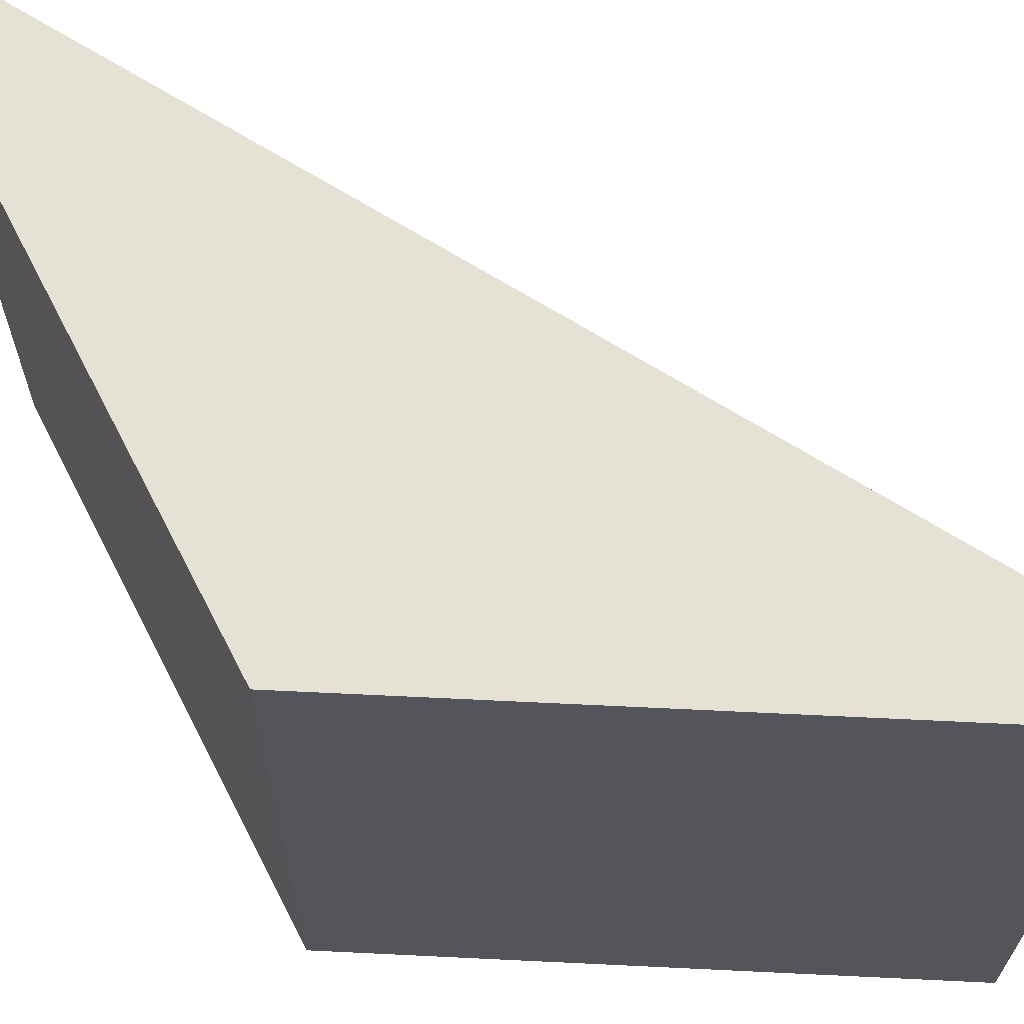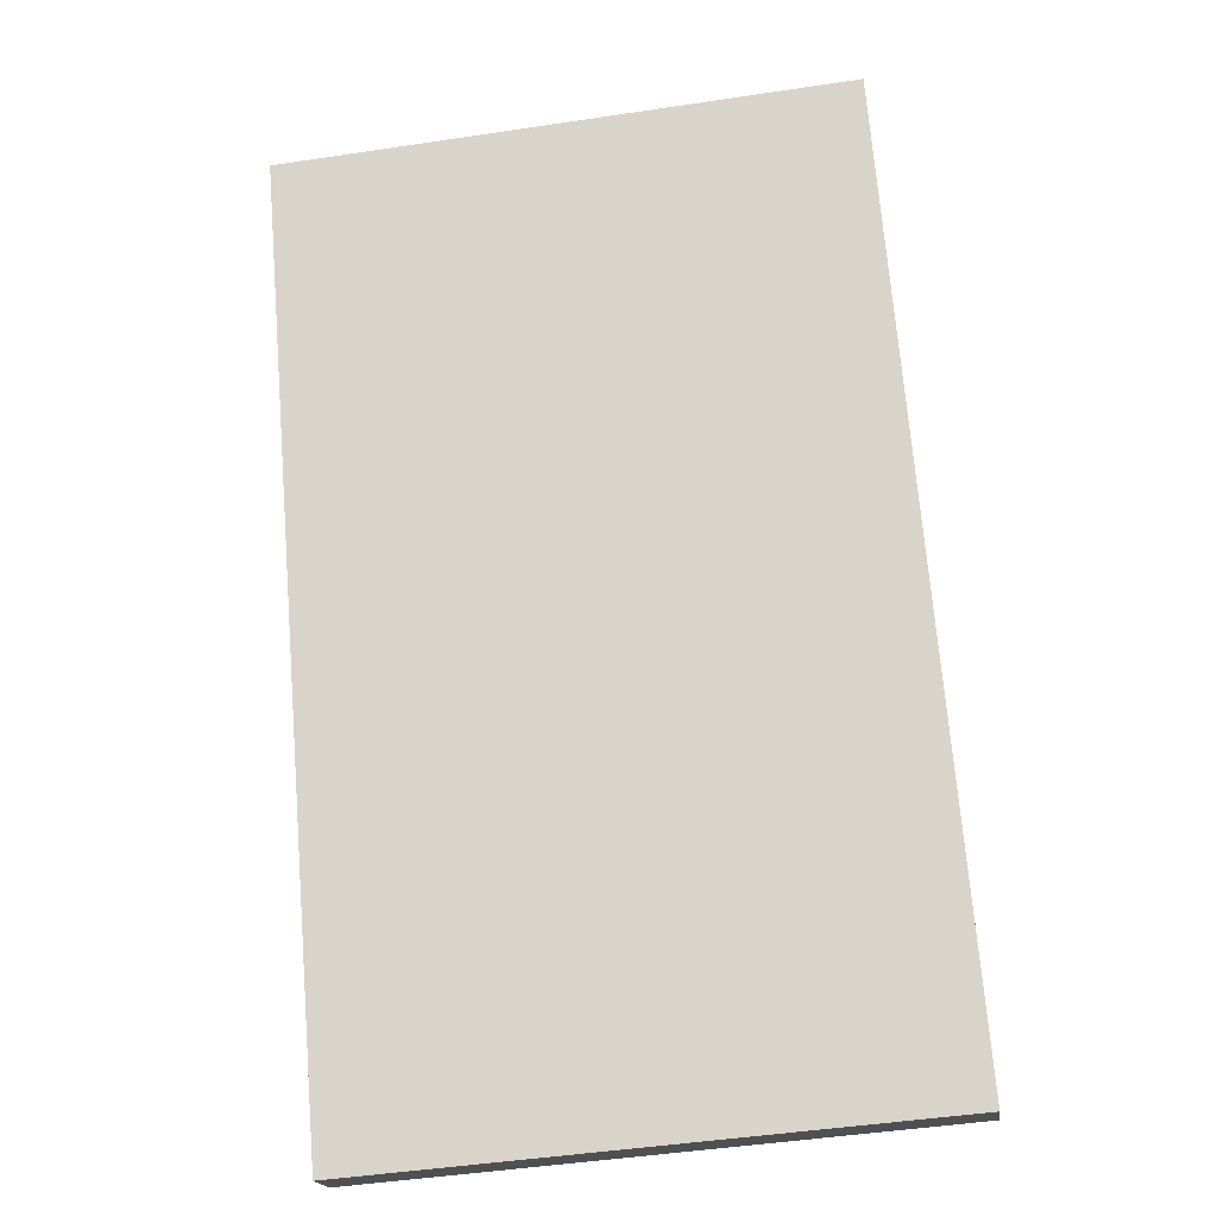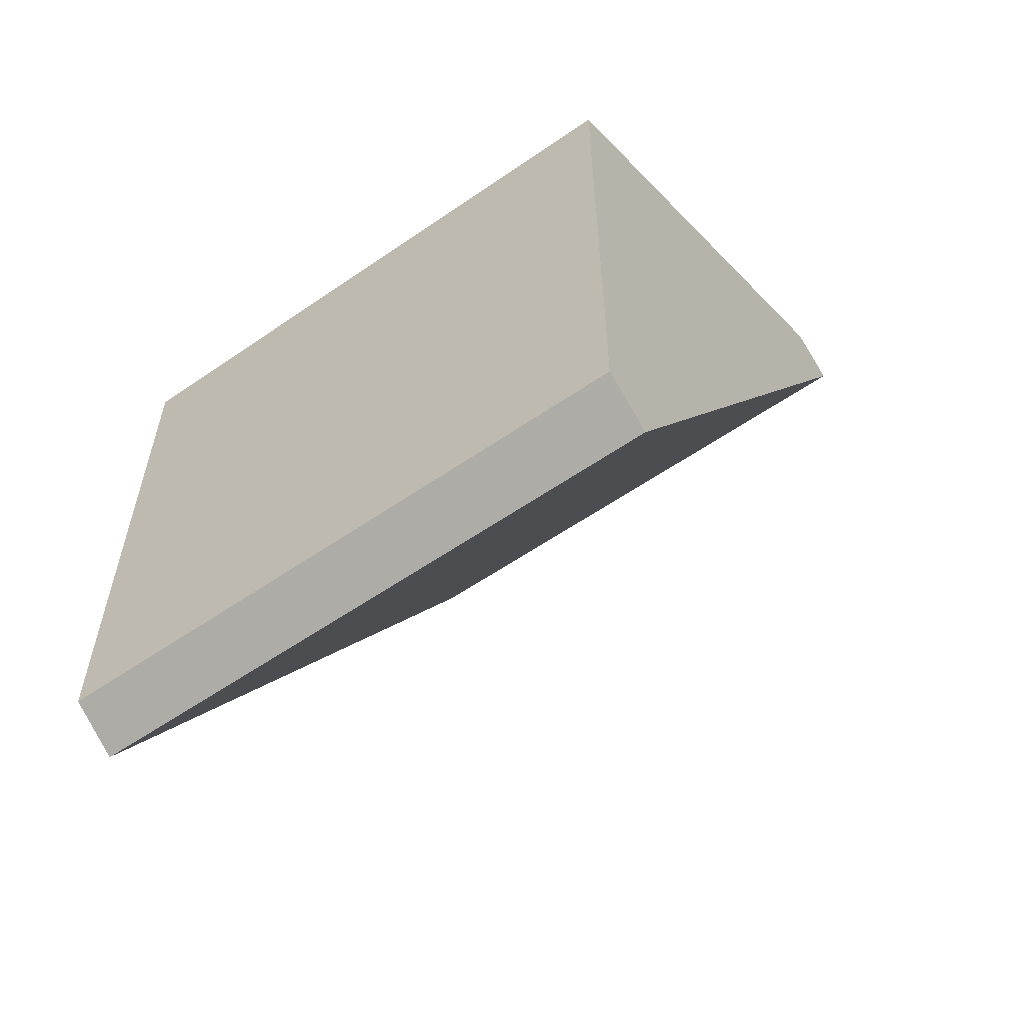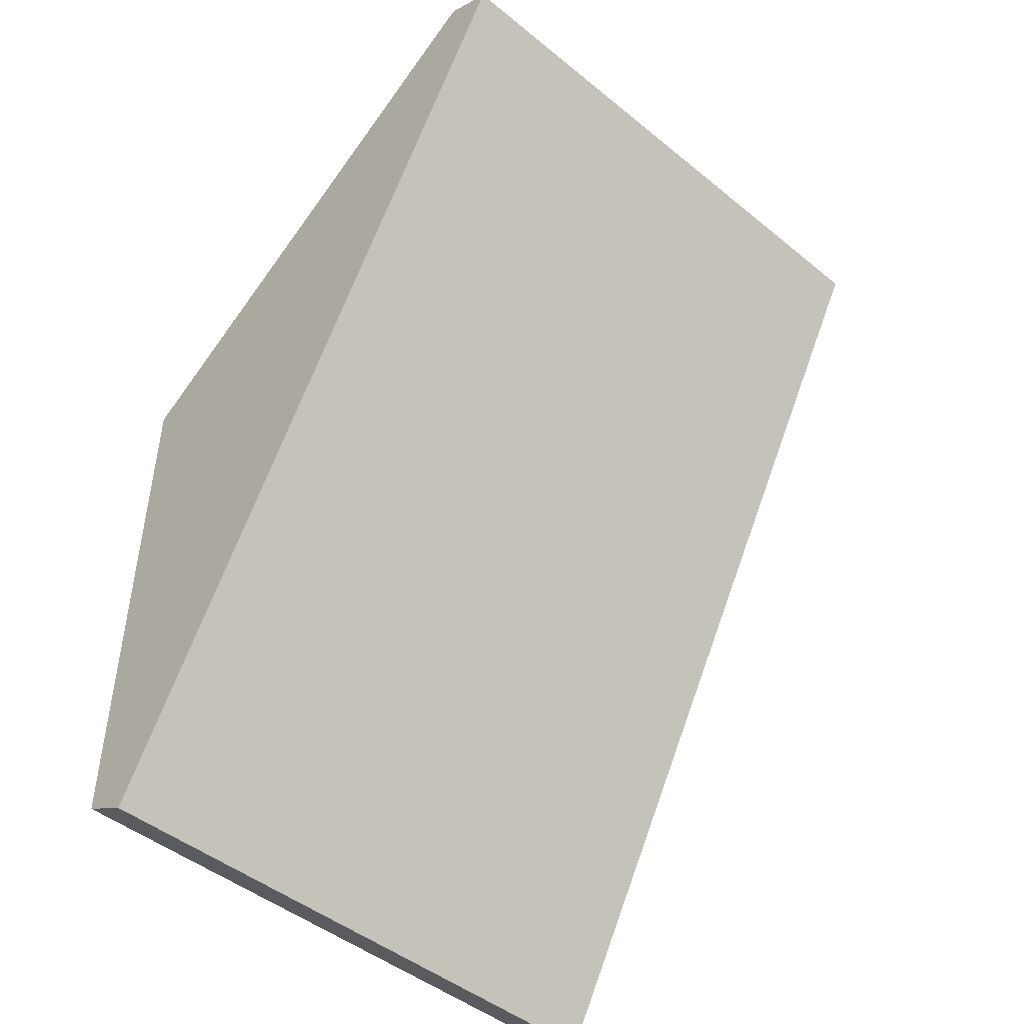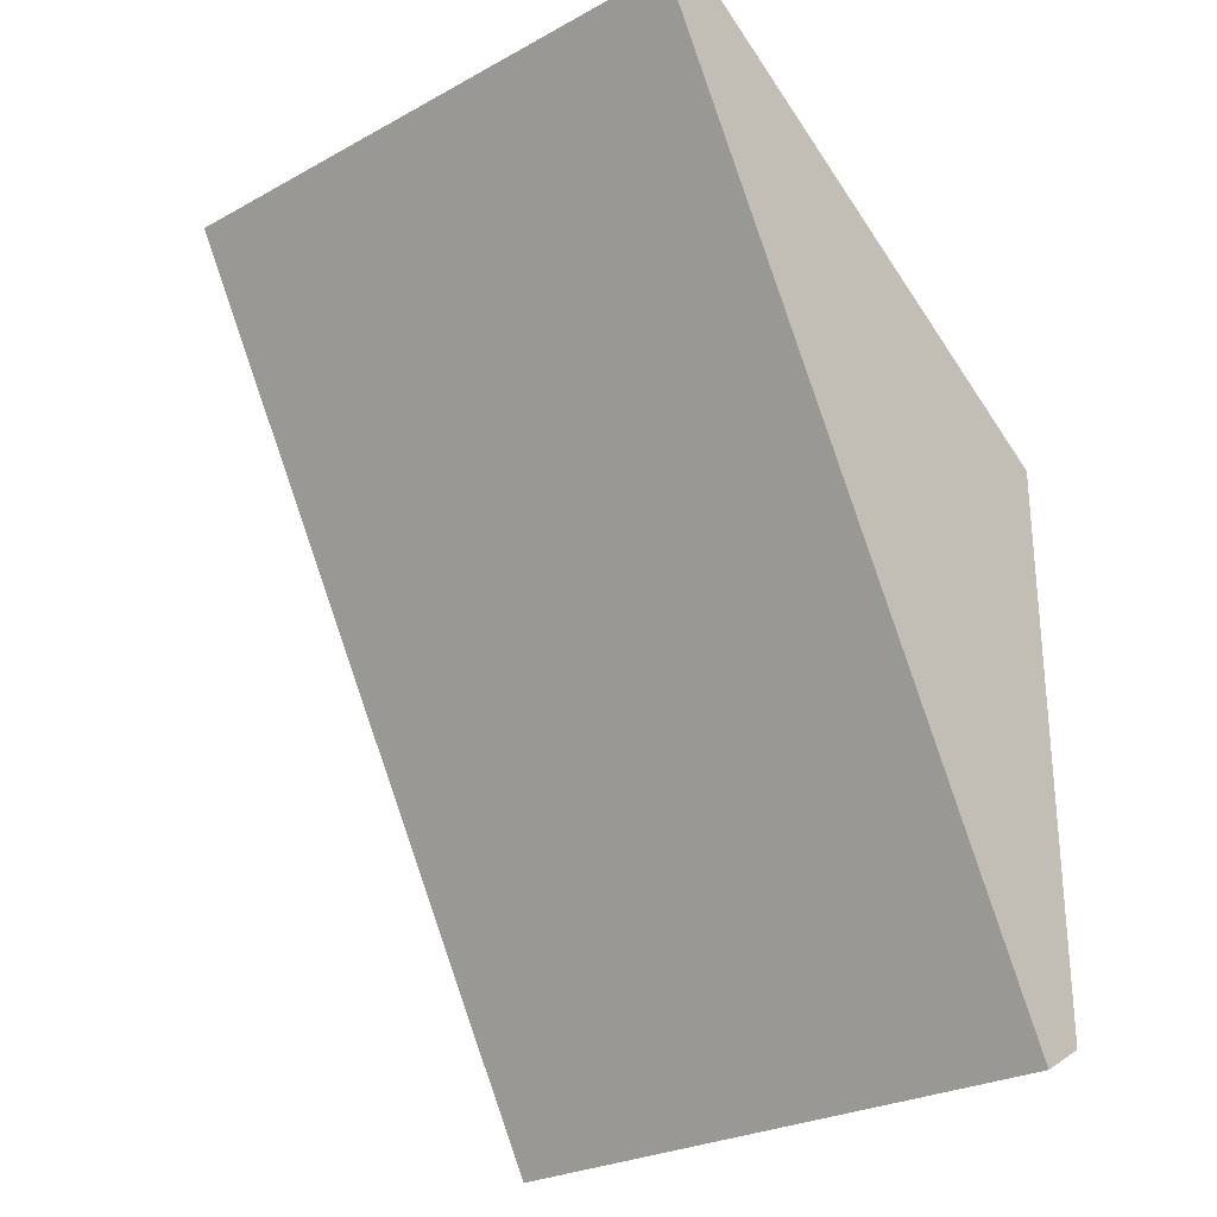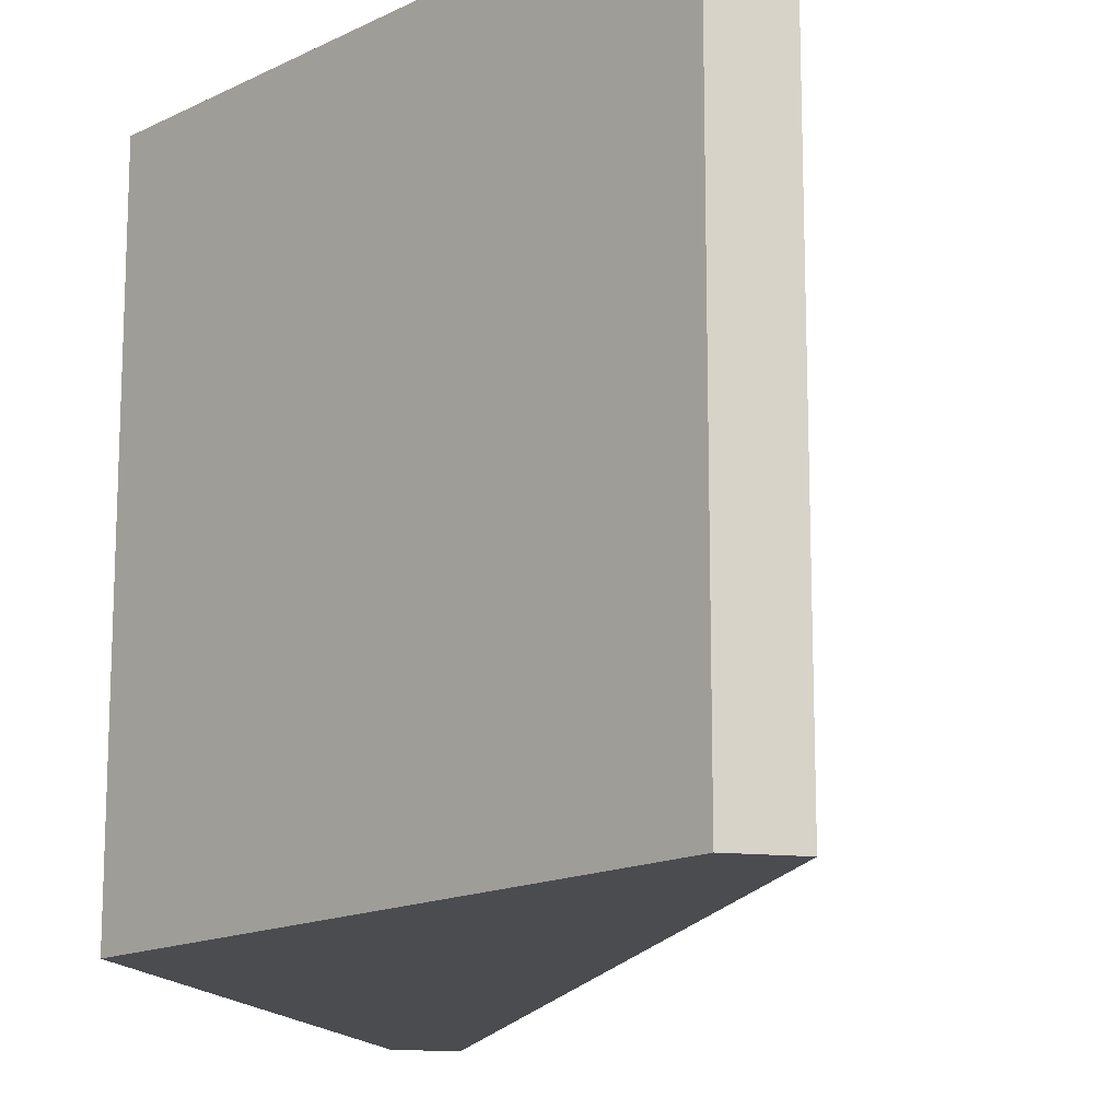
<metadata>
{"format":"obj","ext":"obj","renderer":"f3d","projection":"perspective","resolution":1024,"background":"white","views":[{"elev":65.0,"azim":-27.2,"up":"+Y"},{"elev":-48.9,"azim":99.4,"up":"+Z"},{"elev":-58.3,"azim":-54.5,"up":"+Z"},{"elev":-47.0,"azim":47.4,"up":"+Z"},{"elev":-27.0,"azim":130.1,"up":"+Z"},{"elev":-14.9,"azim":16.9,"up":"+Y"}]}
</metadata>
<code>
o TriangleBumper.002_Cube.011
v 0.006917 0 0.2486
v -0.413 -0 0.006209
v -0.413 -0 -0.4786
v 0.006916 0.5 0.2486
v -0.413 0.5 0.006209
v -0.413 0.5 -0.4786
v -0.3697 -0 -0.5036
v 0.05022 0 0.2236
v 0.05022 0.5 0.2236
v -0.3697 0.5 -0.5036
f 1 2 3
f 5 1 4
f 2 6 3
f 6 5 4
f 6 7 3
f 8 10 9
f 6 9 10
f 1 7 8
f 1 9 4
f 5 2 1
f 2 5 6
f 6 10 7
f 8 7 10
f 6 4 9
f 1 3 7
f 1 8 9

</code>
